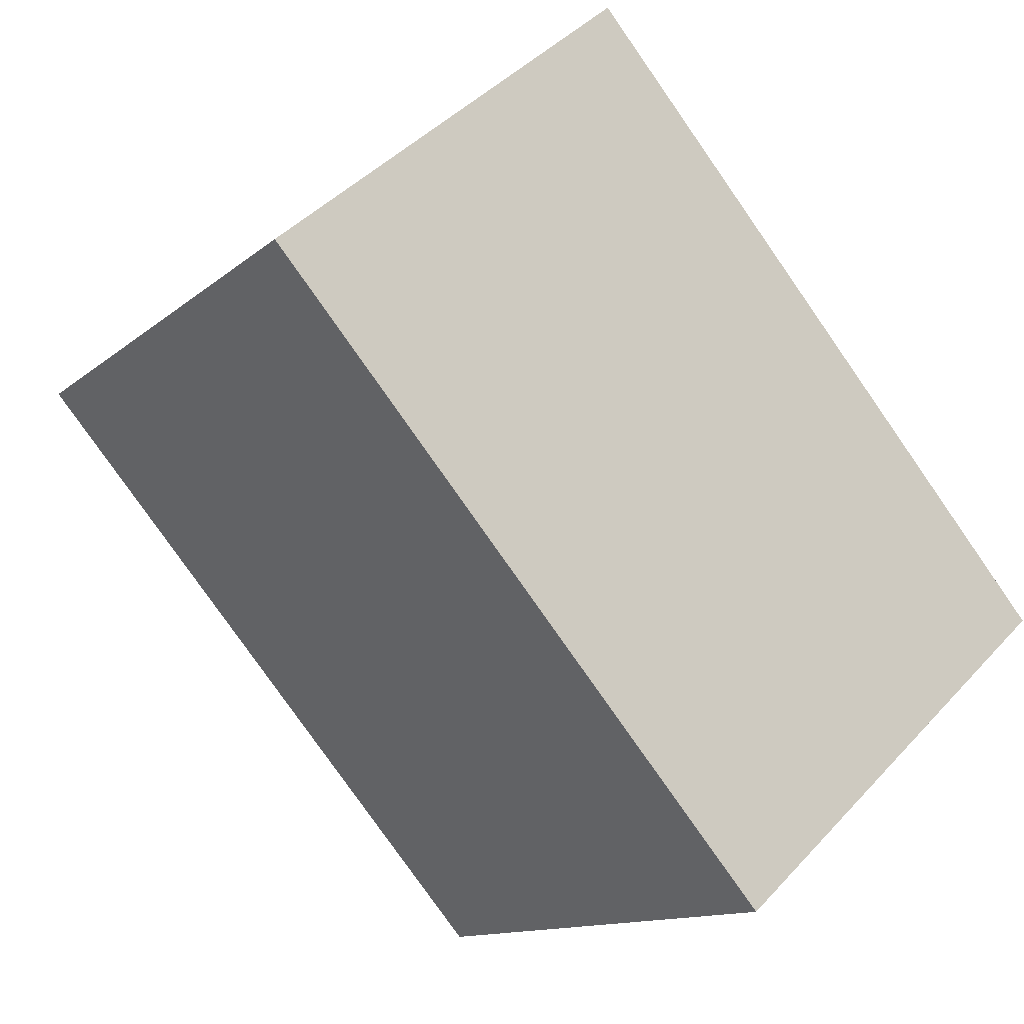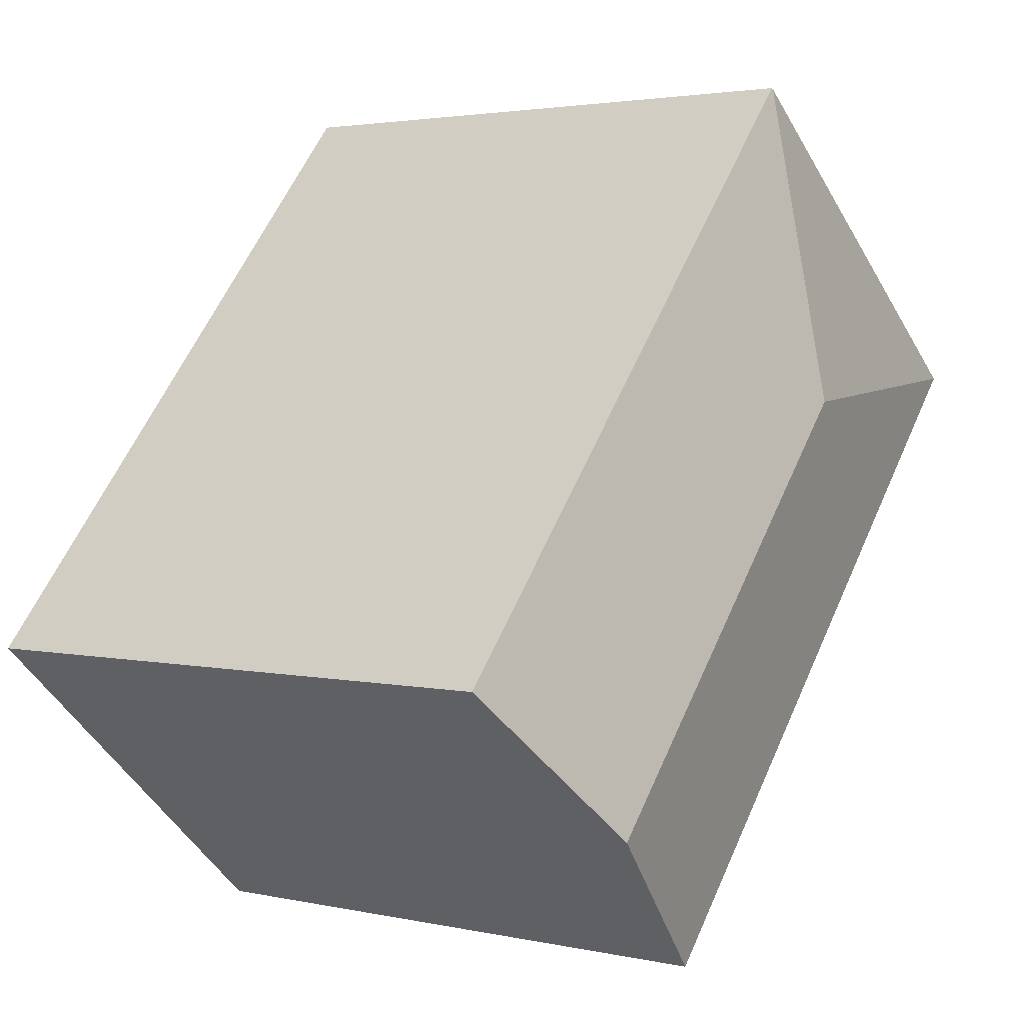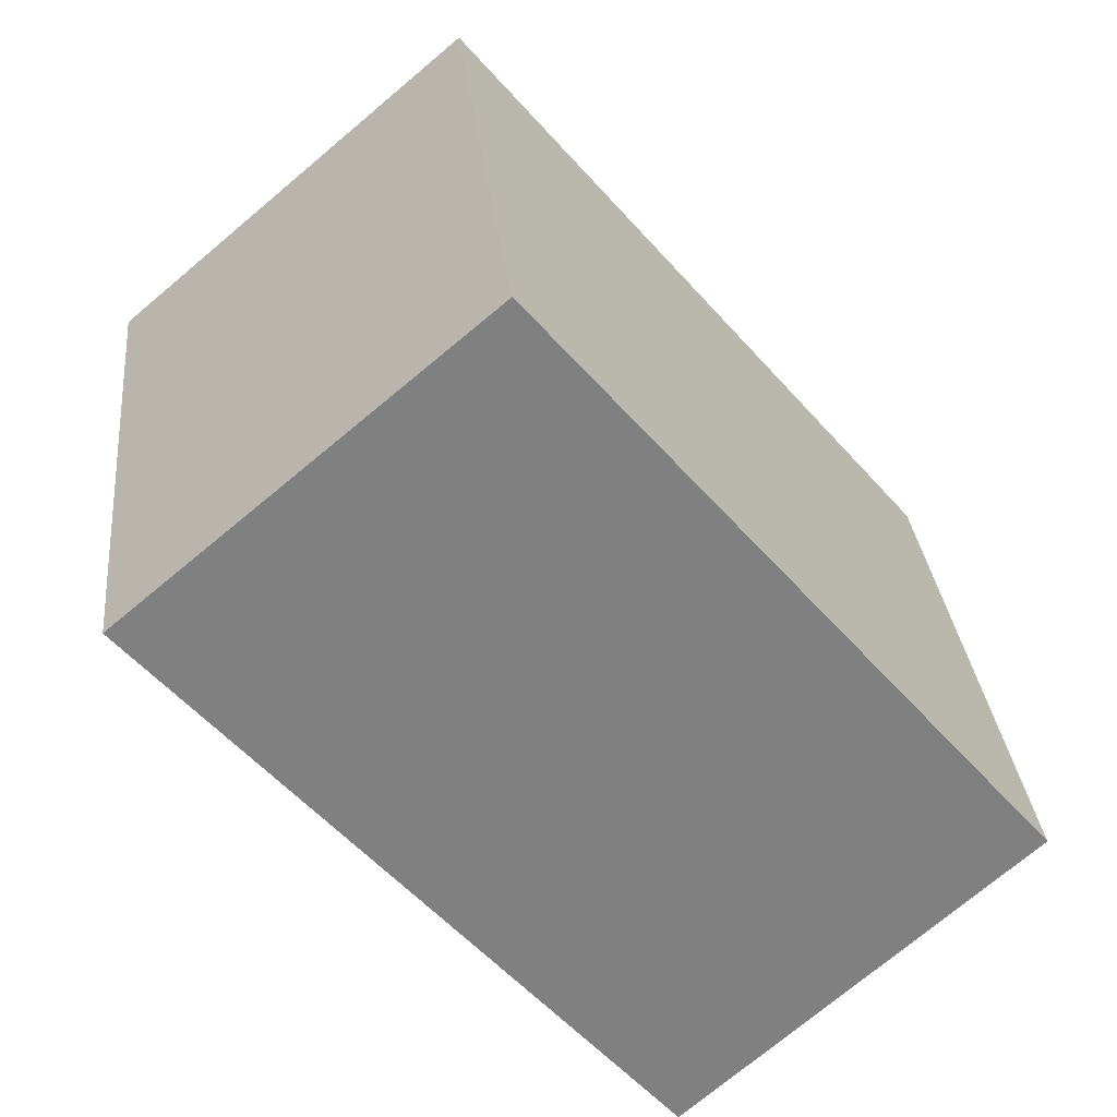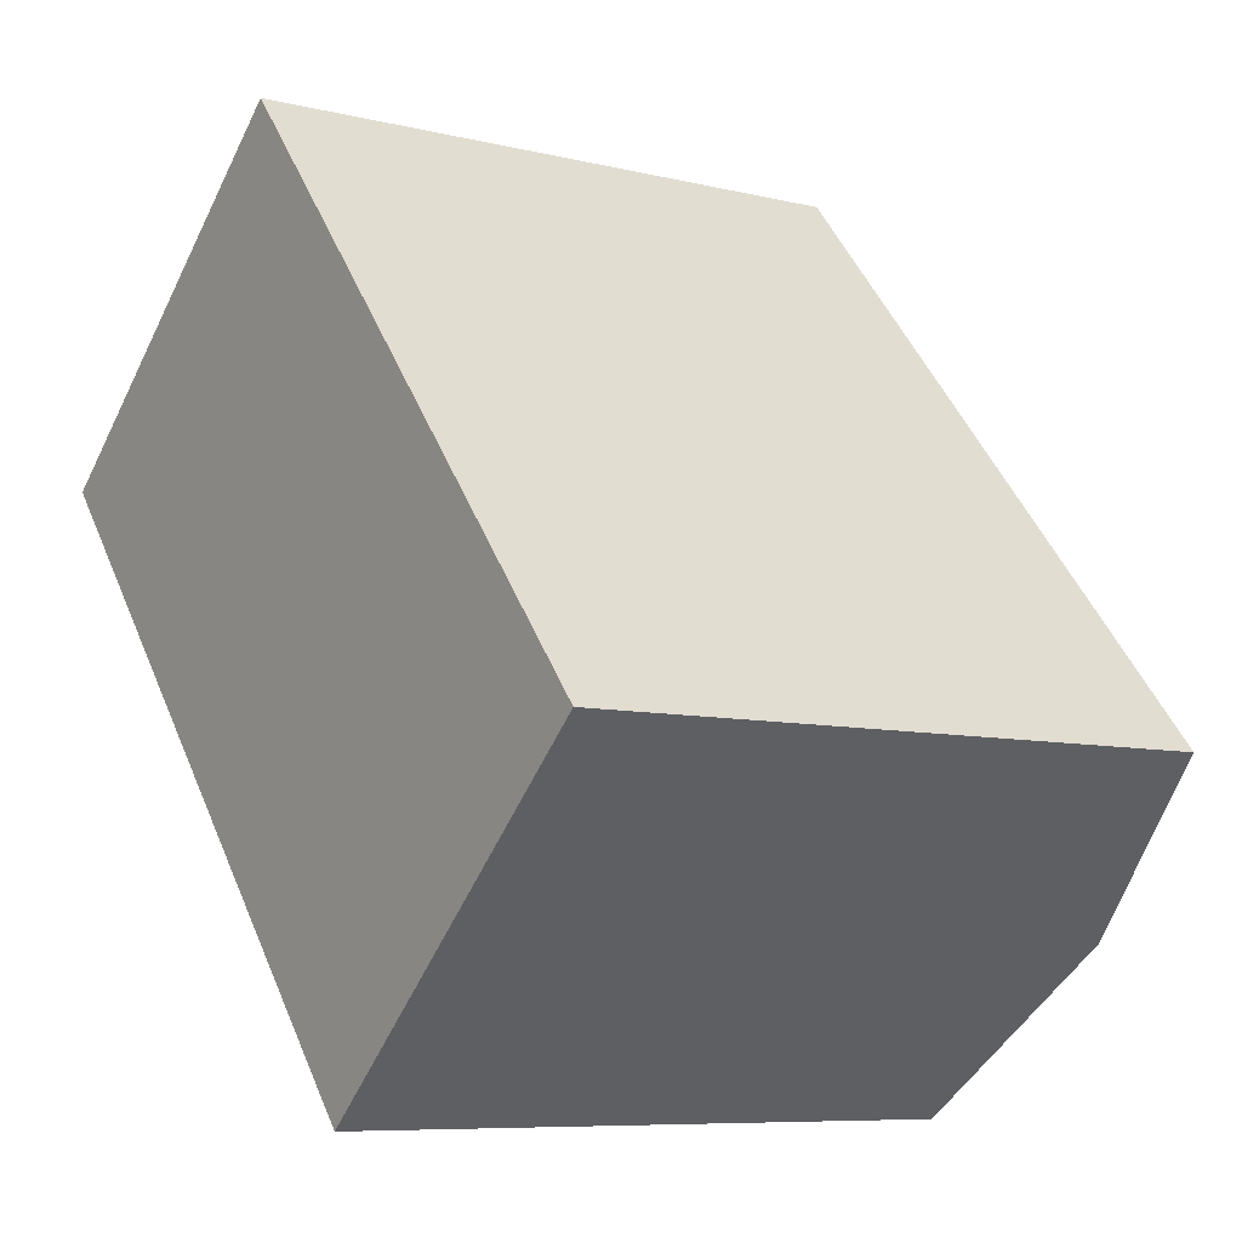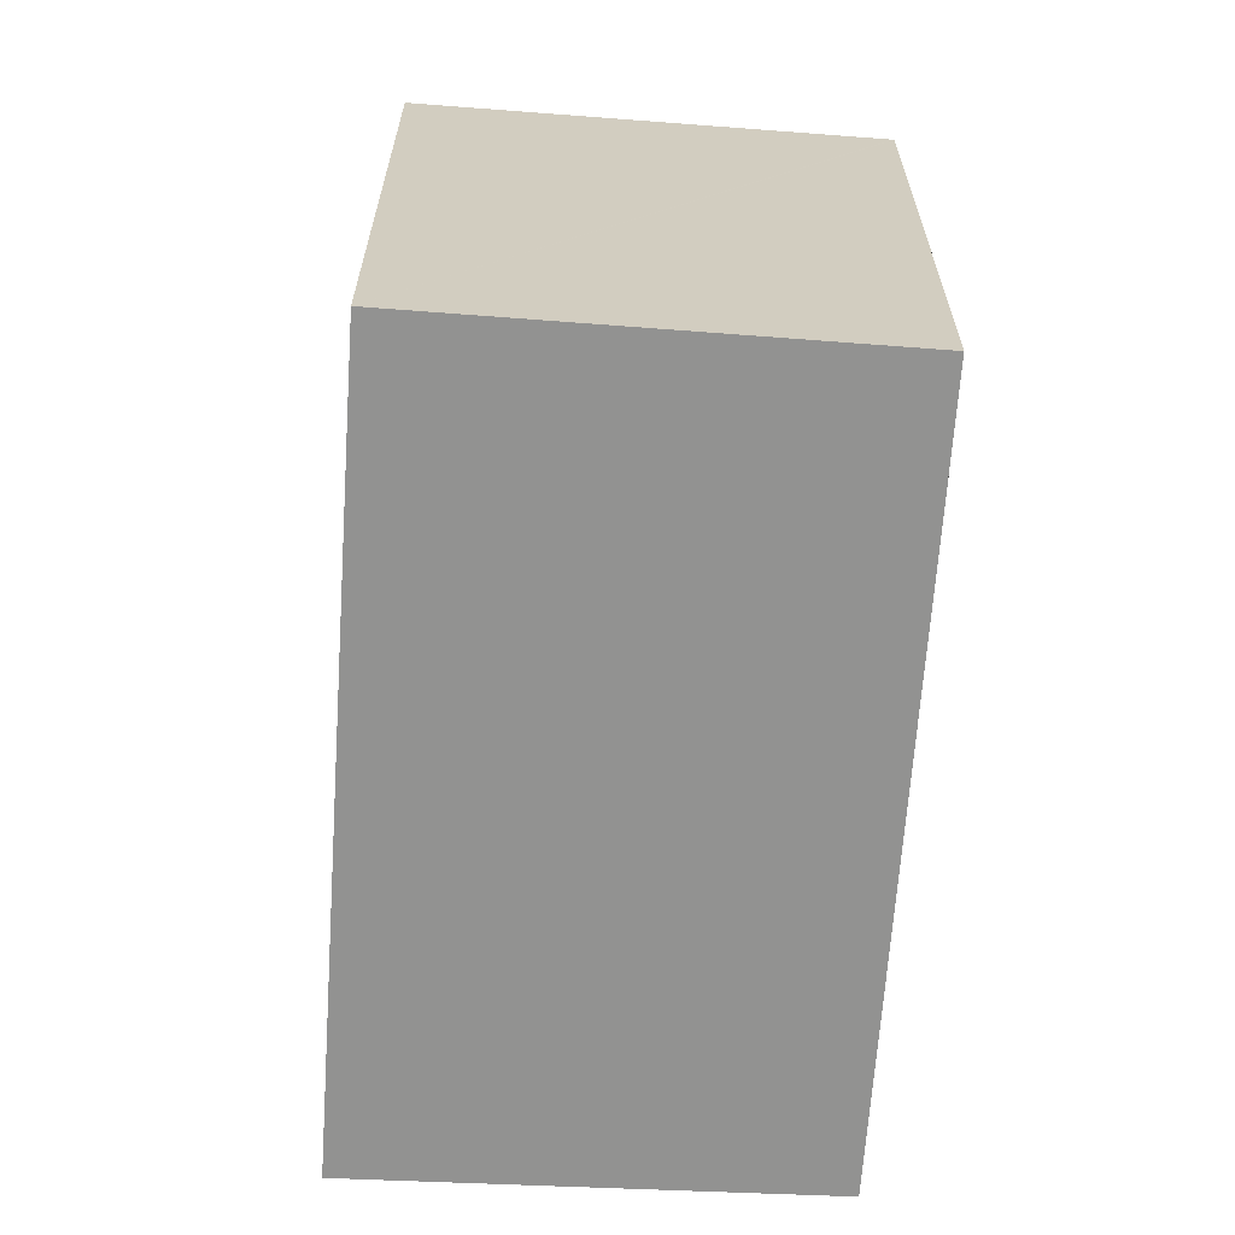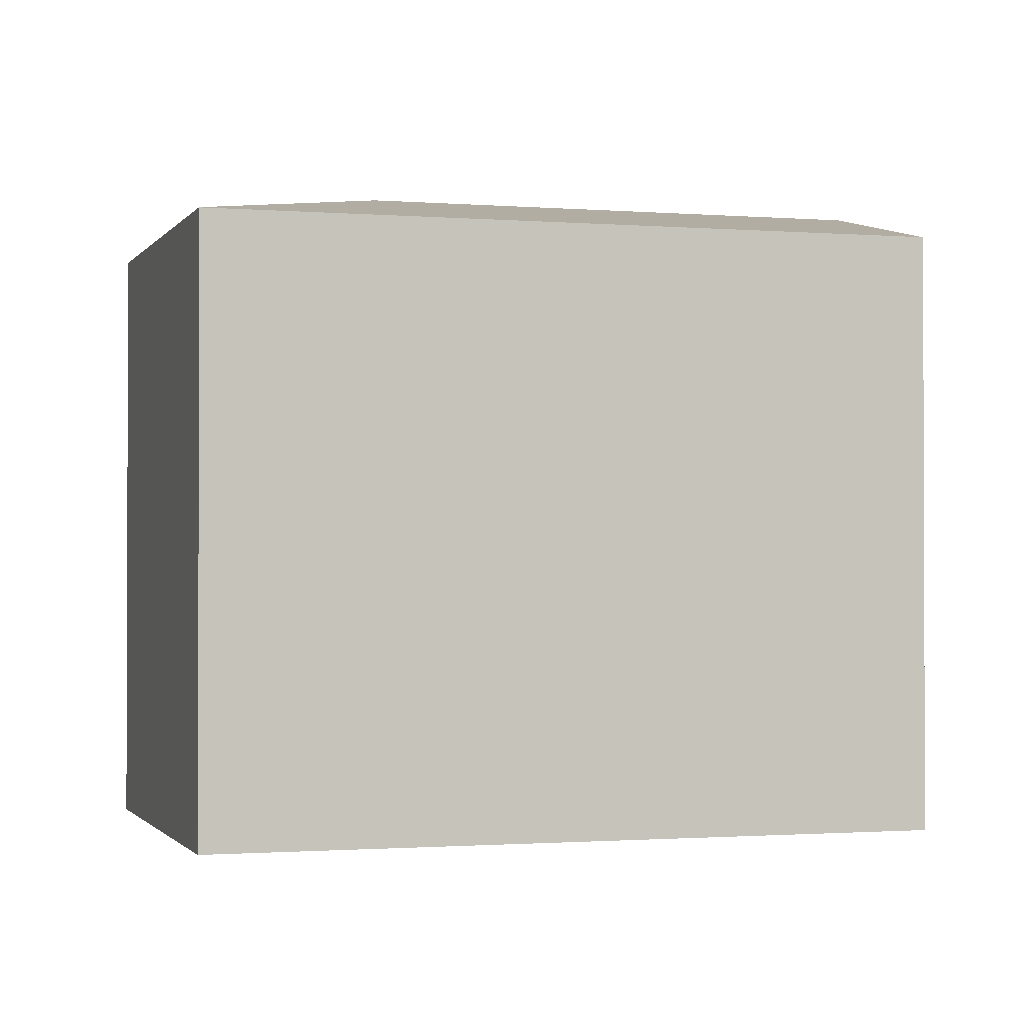
<metadata>
{"format":"obj","ext":"obj","renderer":"f3d","projection":"perspective","resolution":1024,"background":"white","views":[{"elev":-12.2,"azim":-28.3,"up":"+Z"},{"elev":2.7,"azim":127.9,"up":"+Z"},{"elev":30.4,"azim":-5.8,"up":"+Z"},{"elev":-7.8,"azim":55.4,"up":"+Z"},{"elev":-66.2,"azim":-44.6,"up":"+Y"},{"elev":-1.2,"azim":32.6,"up":"+Y"}]}
</metadata>
<code>
v  7.777 15.93 -0.618
v  20.24 14.78 -6.727
v  16.2 15.93 -10.39
v  8.417 14.76 7.11
v  8.389 14.77 7.087
v  12.07 14.77 -14.02
v  12.55 14.89 -13.7
v  12.13 14.77 -14.08
v  13.81 15.25 -12.55
v  2.891 14.77 -3.357
v  0 14.77 9.045e-16
v  0.419 14.77 0.354
v  20.24 4.119e-16 -6.727
v  16.2 6.365e-16 -10.39
v  12.13 8.624e-16 -14.08
v  13.81 7.687e-16 -12.55
v  12.55 8.387e-16 -13.7
v  12.07 8.587e-16 -14.02
v  2.891 2.056e-16 -3.357
v  0 0 0
v  0.419 -2.168e-17 0.354
v  8.389 -4.34e-16 7.087
v  8.417 -4.354e-16 7.11
g defaultobject
f 1 2 3
f 2 1 4
f 4 1 5
f 6 7 8
f 7 6 9
f 9 6 3
f 3 6 10
f 3 10 1
f 1 10 11
f 12 1 11
f 1 12 5
f 13 3 2
f 3 13 9
f 9 13 7
f 7 13 8
f 8 13 14
f 8 14 15
f 15 14 16
f 15 16 17
f 15 6 8
f 6 15 10
f 10 15 11
f 11 15 18
f 11 18 19
f 11 19 20
f 20 12 11
f 12 20 5
f 5 20 4
f 4 20 21
f 4 21 22
f 4 22 23
f 4 13 2
f 13 4 23
f 19 21 20
f 21 19 22
f 22 19 23
f 23 19 13
f 13 19 18
f 13 18 17
f 17 18 15
f 13 17 16
f 13 16 14

</code>
